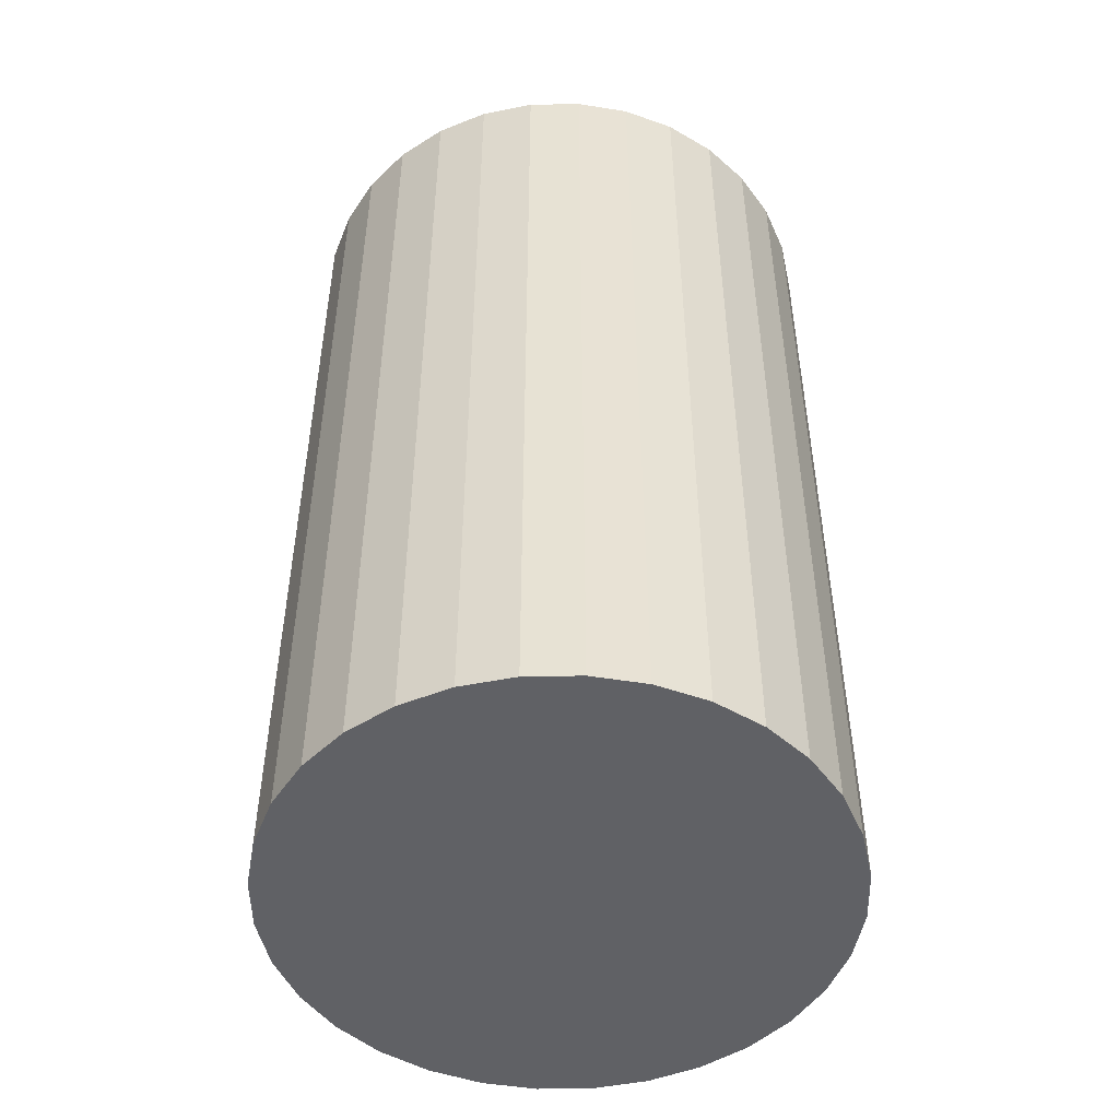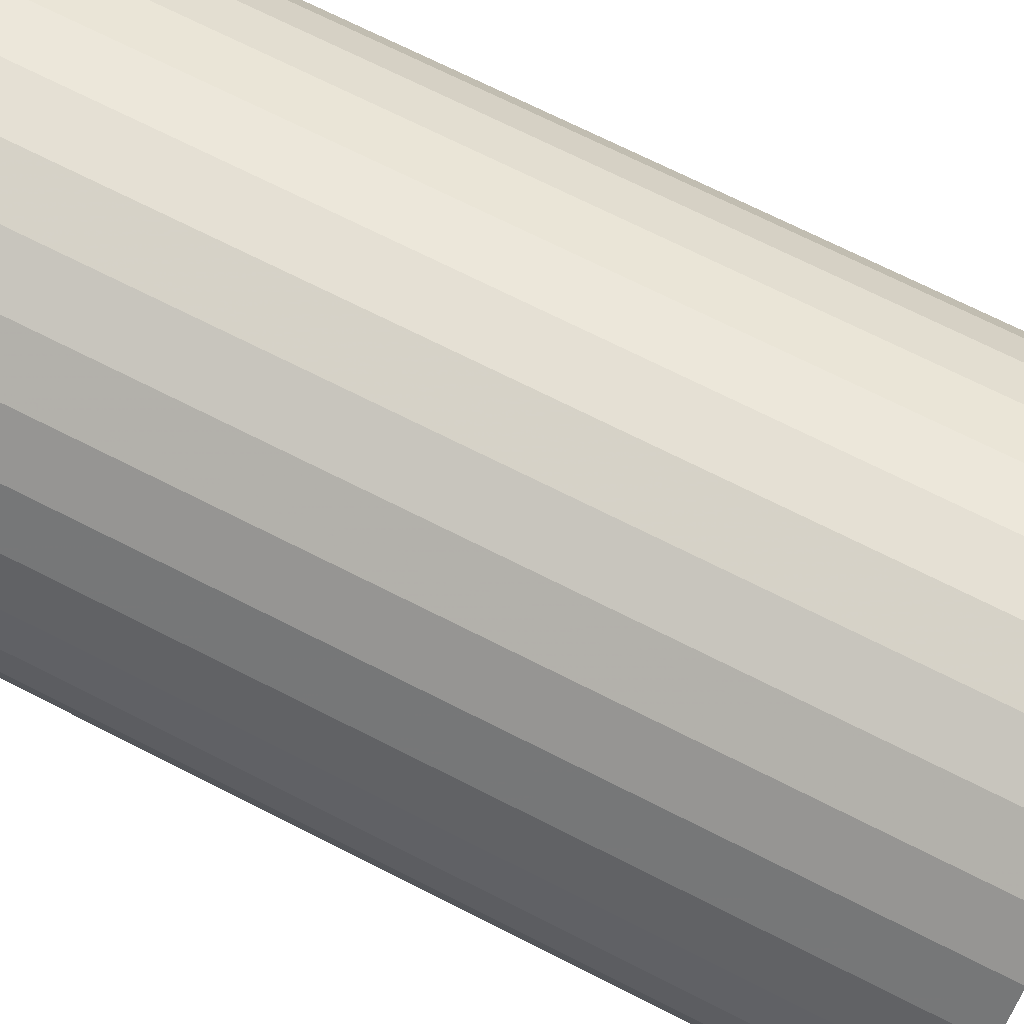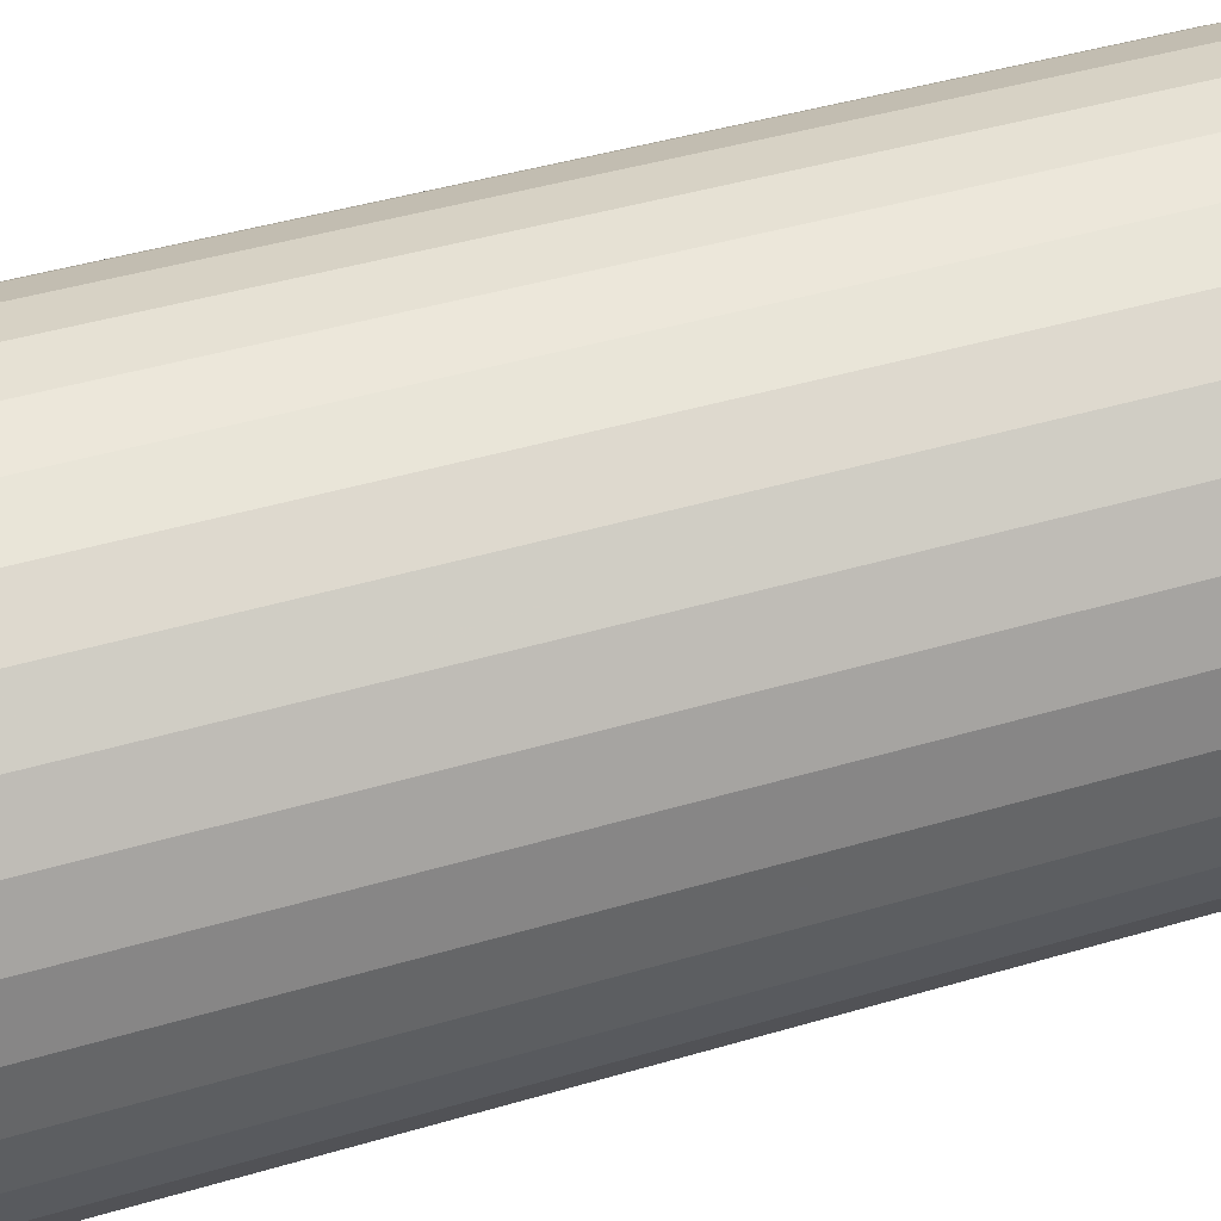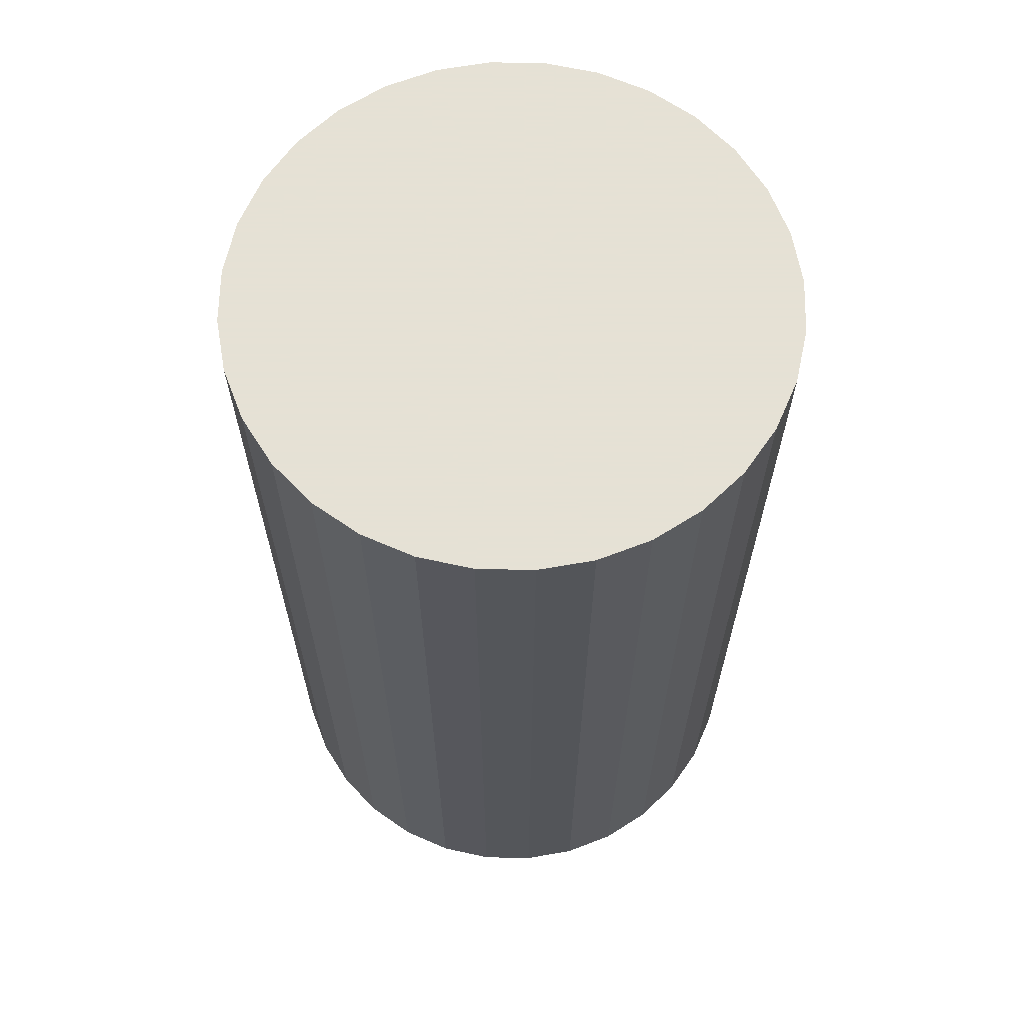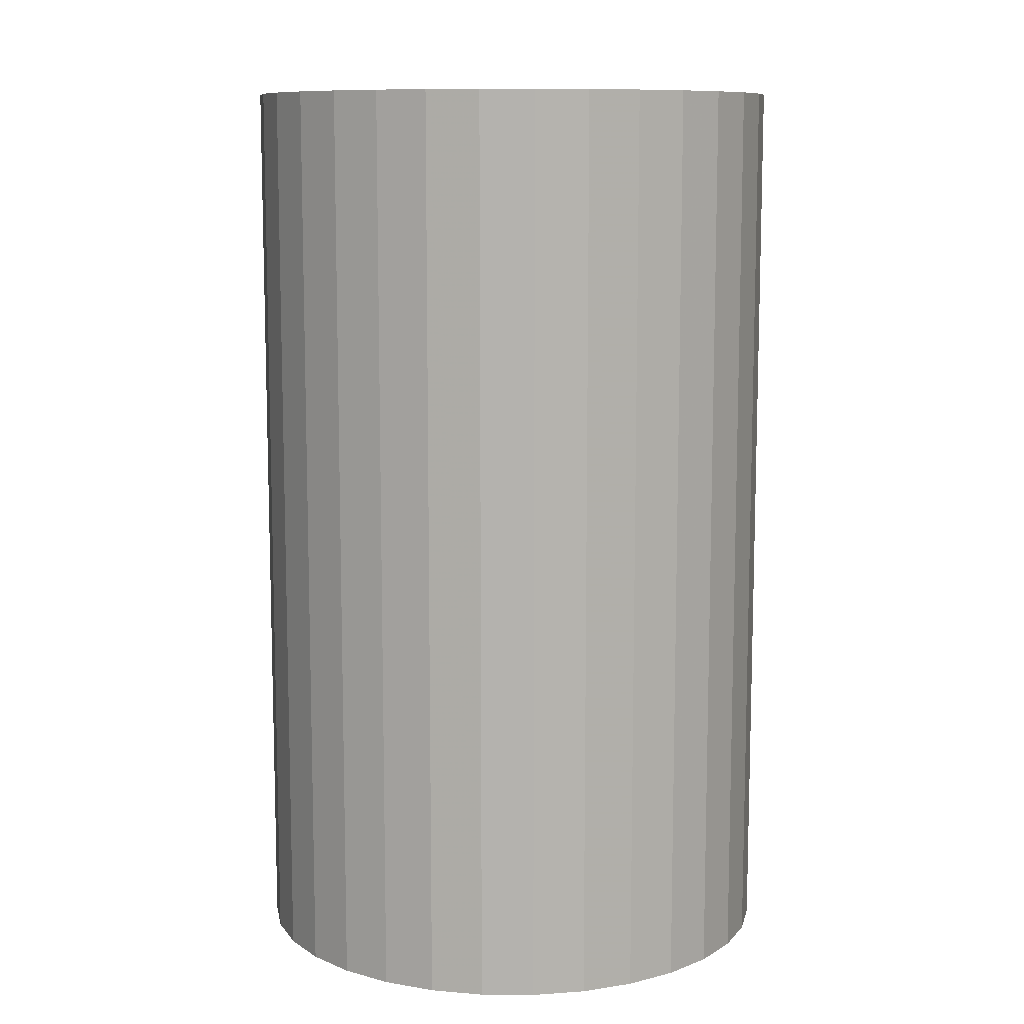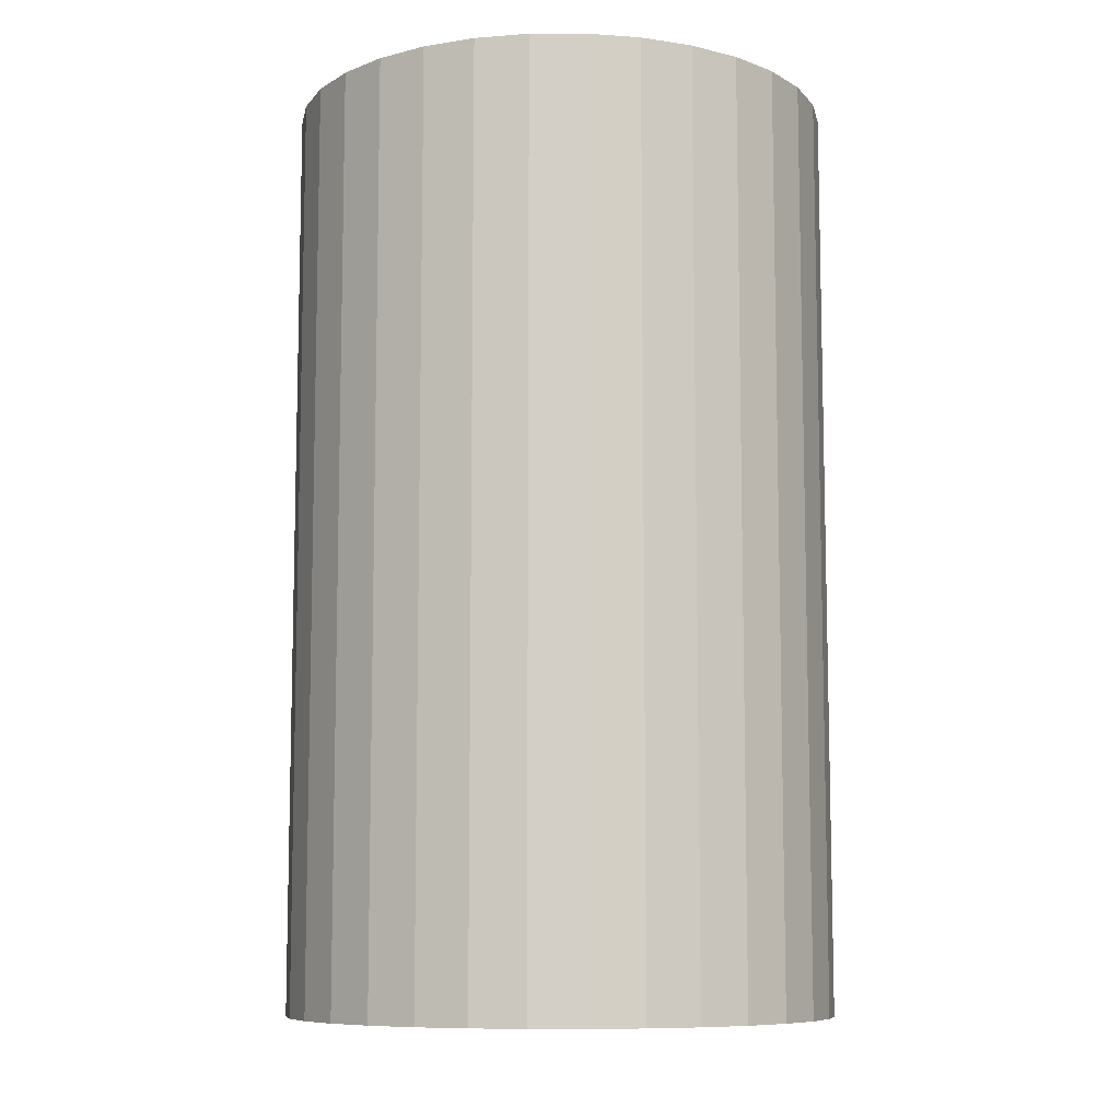
<metadata>
{"format":"obj","ext":"obj","renderer":"f3d","projection":"perspective","resolution":1024,"background":"white","views":[{"elev":-49.5,"azim":-72.0,"up":"+Z"},{"elev":71.6,"azim":116.8,"up":"+Y"},{"elev":45.2,"azim":71.2,"up":"+Y"},{"elev":64.9,"azim":-26.9,"up":"+Z"},{"elev":10.1,"azim":-173.4,"up":"+Z"},{"elev":-8.9,"azim":-5.1,"up":"+Z"}]}
</metadata>
<code>
v 0 0 -0.04807
v 0.02841 0 -0.04807
v 0.02841 0 0.04807
v 0 0 0.04807
v 0.02787 0.005543 -0.04807
v 0.02787 0.005543 0.04807
v 0.02625 0.01087 -0.04807
v 0.02625 0.01087 0.04807
v 0.02362 0.01579 -0.04807
v 0.02362 0.01579 0.04807
v 0.02009 0.02009 -0.04807
v 0.02009 0.02009 0.04807
v 0.01579 0.02362 -0.04807
v 0.01579 0.02362 0.04807
v 0.01087 0.02625 -0.04807
v 0.01087 0.02625 0.04807
v 0.005543 0.02787 -0.04807
v 0.005543 0.02787 0.04807
v 0 0.02841 -0.04807
v 0 0.02841 0.04807
v -0.005543 0.02787 -0.04807
v -0.005543 0.02787 0.04807
v -0.01087 0.02625 -0.04807
v -0.01087 0.02625 0.04807
v -0.01579 0.02362 -0.04807
v -0.01579 0.02362 0.04807
v -0.02009 0.02009 -0.04807
v -0.02009 0.02009 0.04807
v -0.02362 0.01579 -0.04807
v -0.02362 0.01579 0.04807
v -0.02625 0.01087 -0.04807
v -0.02625 0.01087 0.04807
v -0.02787 0.005543 -0.04807
v -0.02787 0.005543 0.04807
v -0.02841 0 -0.04807
v -0.02841 0 0.04807
v -0.02787 -0.005543 -0.04807
v -0.02787 -0.005543 0.04807
v -0.02625 -0.01087 -0.04807
v -0.02625 -0.01087 0.04807
v -0.02362 -0.01579 -0.04807
v -0.02362 -0.01579 0.04807
v -0.02009 -0.02009 -0.04807
v -0.02009 -0.02009 0.04807
v -0.01579 -0.02362 -0.04807
v -0.01579 -0.02362 0.04807
v -0.01087 -0.02625 -0.04807
v -0.01087 -0.02625 0.04807
v -0.005543 -0.02787 -0.04807
v -0.005543 -0.02787 0.04807
v -0 -0.02841 -0.04807
v -0 -0.02841 0.04807
v 0.005543 -0.02787 -0.04807
v 0.005543 -0.02787 0.04807
v 0.01087 -0.02625 -0.04807
v 0.01087 -0.02625 0.04807
v 0.01579 -0.02362 -0.04807
v 0.01579 -0.02362 0.04807
v 0.02009 -0.02009 -0.04807
v 0.02009 -0.02009 0.04807
v 0.02362 -0.01579 -0.04807
v 0.02362 -0.01579 0.04807
v 0.02625 -0.01087 -0.04807
v 0.02625 -0.01087 0.04807
v 0.02787 -0.005543 -0.04807
v 0.02787 -0.005543 0.04807
f 2 1 5
f 2 5 3
f 3 5 6
f 3 6 4
f 5 1 7
f 5 7 6
f 6 7 8
f 6 8 4
f 7 1 9
f 7 9 8
f 8 9 10
f 8 10 4
f 9 1 11
f 9 11 10
f 10 11 12
f 10 12 4
f 11 1 13
f 11 13 12
f 12 13 14
f 12 14 4
f 13 1 15
f 13 15 14
f 14 15 16
f 14 16 4
f 15 1 17
f 15 17 16
f 16 17 18
f 16 18 4
f 17 1 19
f 17 19 18
f 18 19 20
f 18 20 4
f 19 1 21
f 19 21 20
f 20 21 22
f 20 22 4
f 21 1 23
f 21 23 22
f 22 23 24
f 22 24 4
f 23 1 25
f 23 25 24
f 24 25 26
f 24 26 4
f 25 1 27
f 25 27 26
f 26 27 28
f 26 28 4
f 27 1 29
f 27 29 28
f 28 29 30
f 28 30 4
f 29 1 31
f 29 31 30
f 30 31 32
f 30 32 4
f 31 1 33
f 31 33 32
f 32 33 34
f 32 34 4
f 33 1 35
f 33 35 34
f 34 35 36
f 34 36 4
f 35 1 37
f 35 37 36
f 36 37 38
f 36 38 4
f 37 1 39
f 37 39 38
f 38 39 40
f 38 40 4
f 39 1 41
f 39 41 40
f 40 41 42
f 40 42 4
f 41 1 43
f 41 43 42
f 42 43 44
f 42 44 4
f 43 1 45
f 43 45 44
f 44 45 46
f 44 46 4
f 45 1 47
f 45 47 46
f 46 47 48
f 46 48 4
f 47 1 49
f 47 49 48
f 48 49 50
f 48 50 4
f 49 1 51
f 49 51 50
f 50 51 52
f 50 52 4
f 51 1 53
f 51 53 52
f 52 53 54
f 52 54 4
f 53 1 55
f 53 55 54
f 54 55 56
f 54 56 4
f 55 1 57
f 55 57 56
f 56 57 58
f 56 58 4
f 57 1 59
f 57 59 58
f 58 59 60
f 58 60 4
f 59 1 61
f 59 61 60
f 60 61 62
f 60 62 4
f 61 1 63
f 61 63 62
f 62 63 64
f 62 64 4
f 63 1 65
f 63 65 64
f 64 65 66
f 64 66 4
f 65 1 2
f 65 2 66
f 66 2 3
f 66 3 4

</code>
